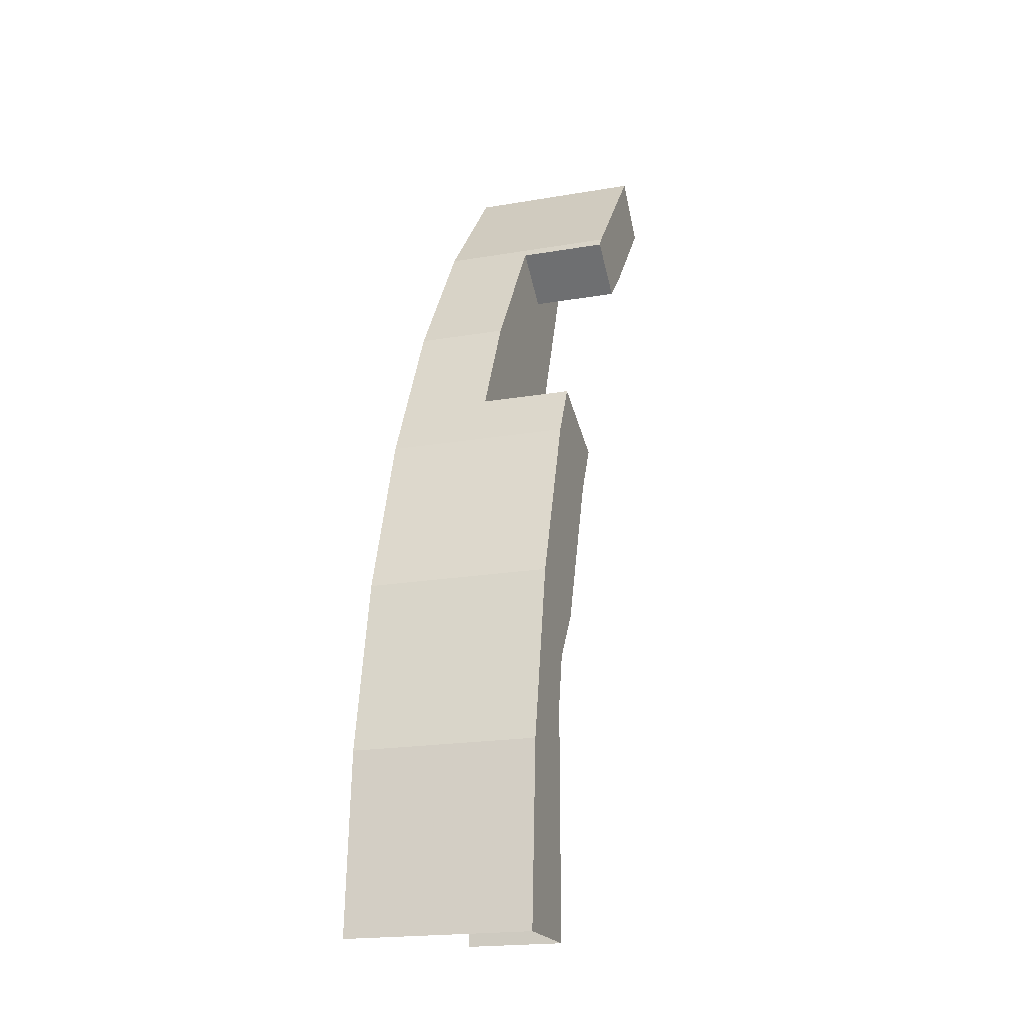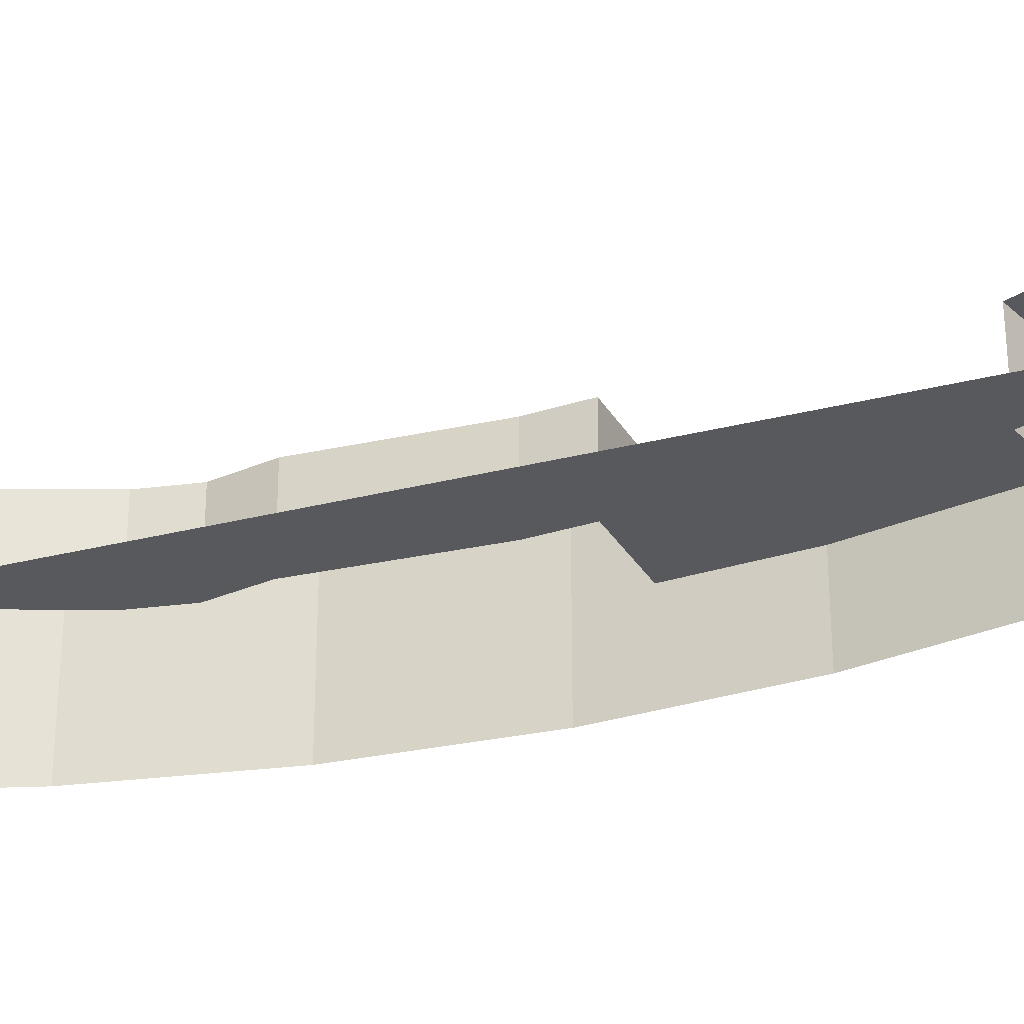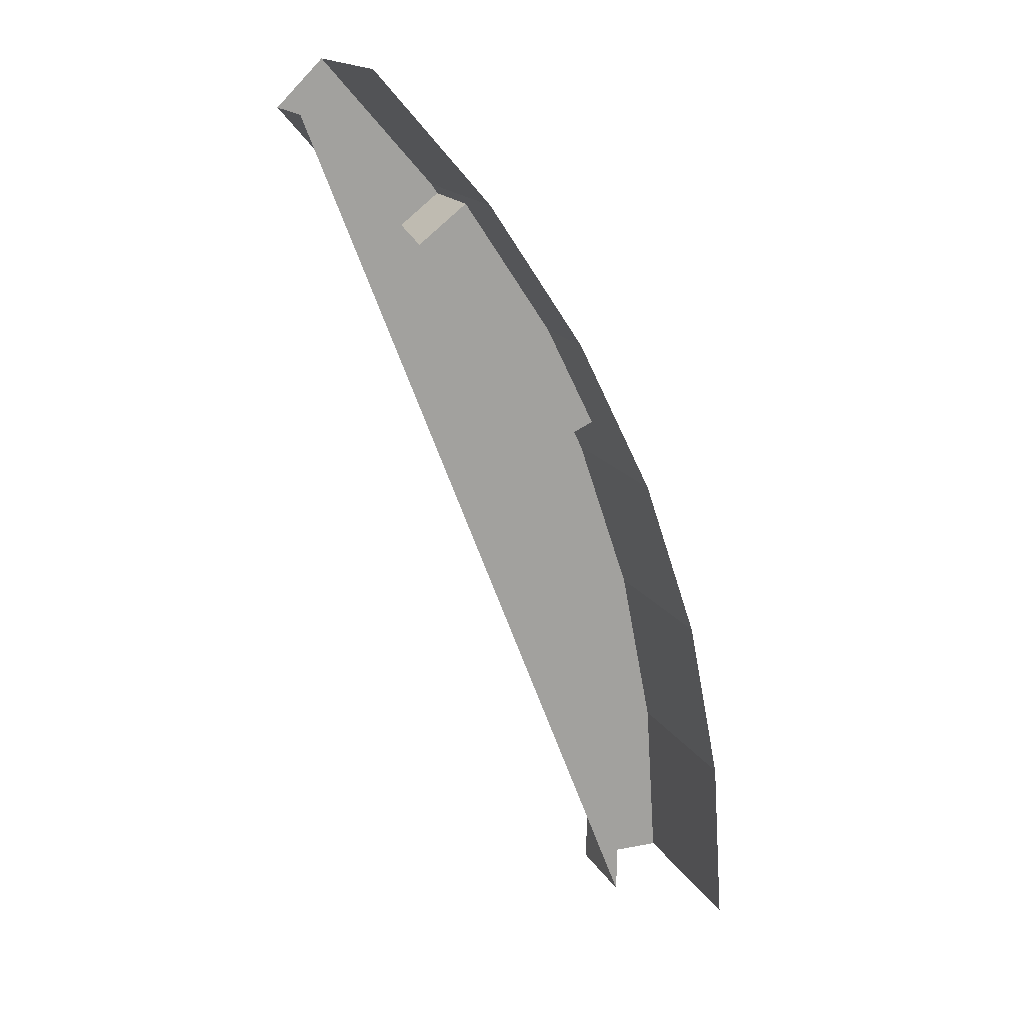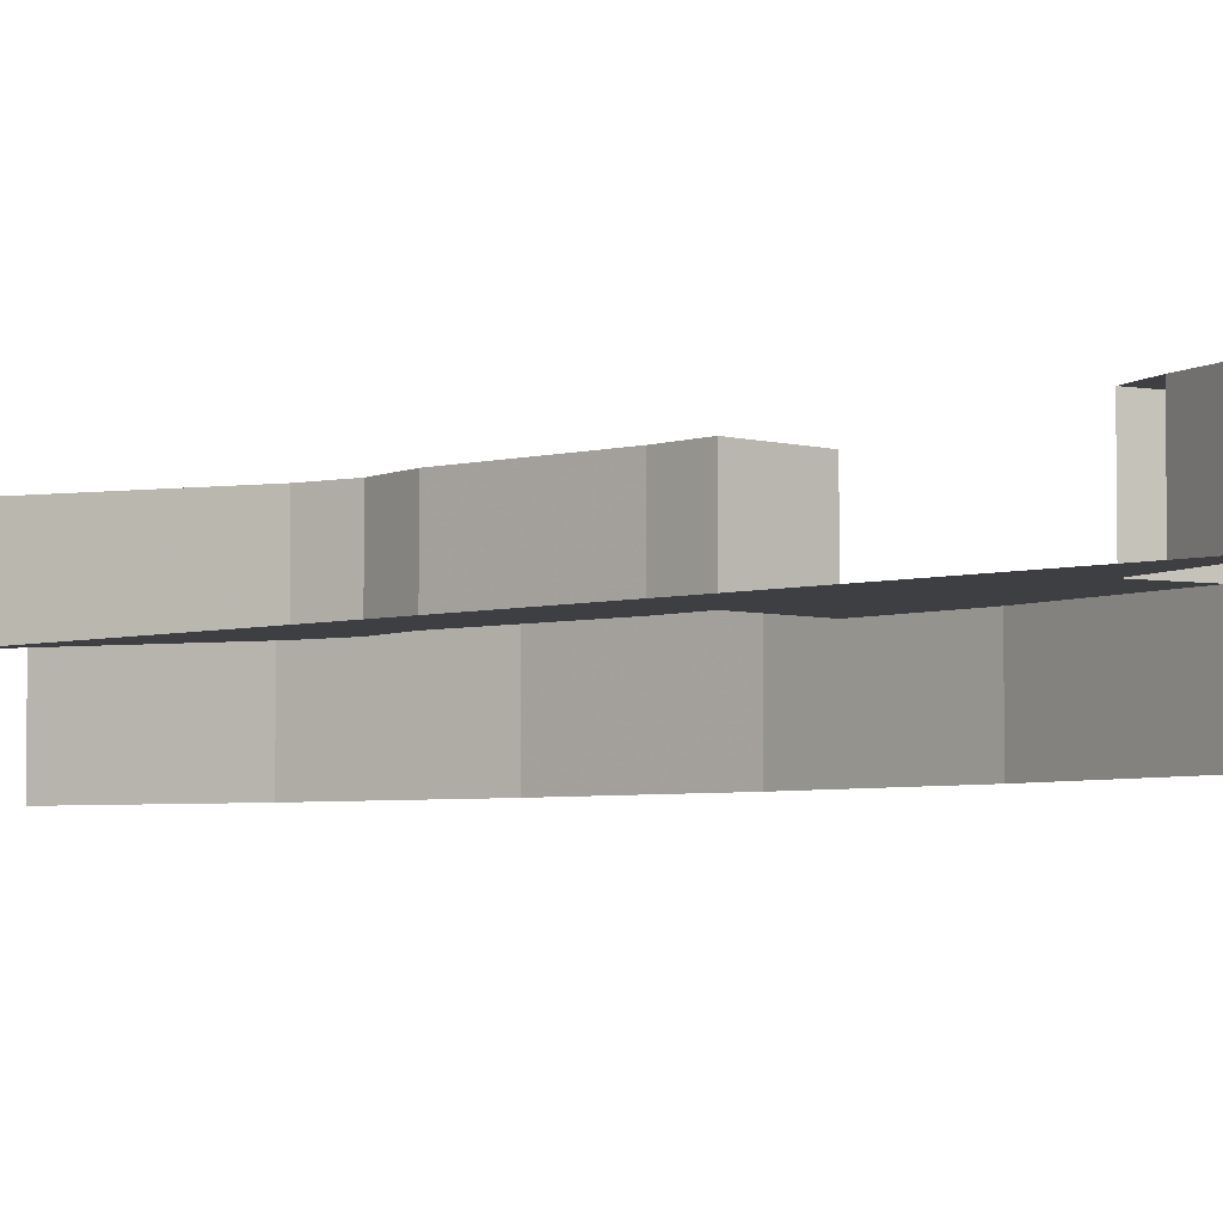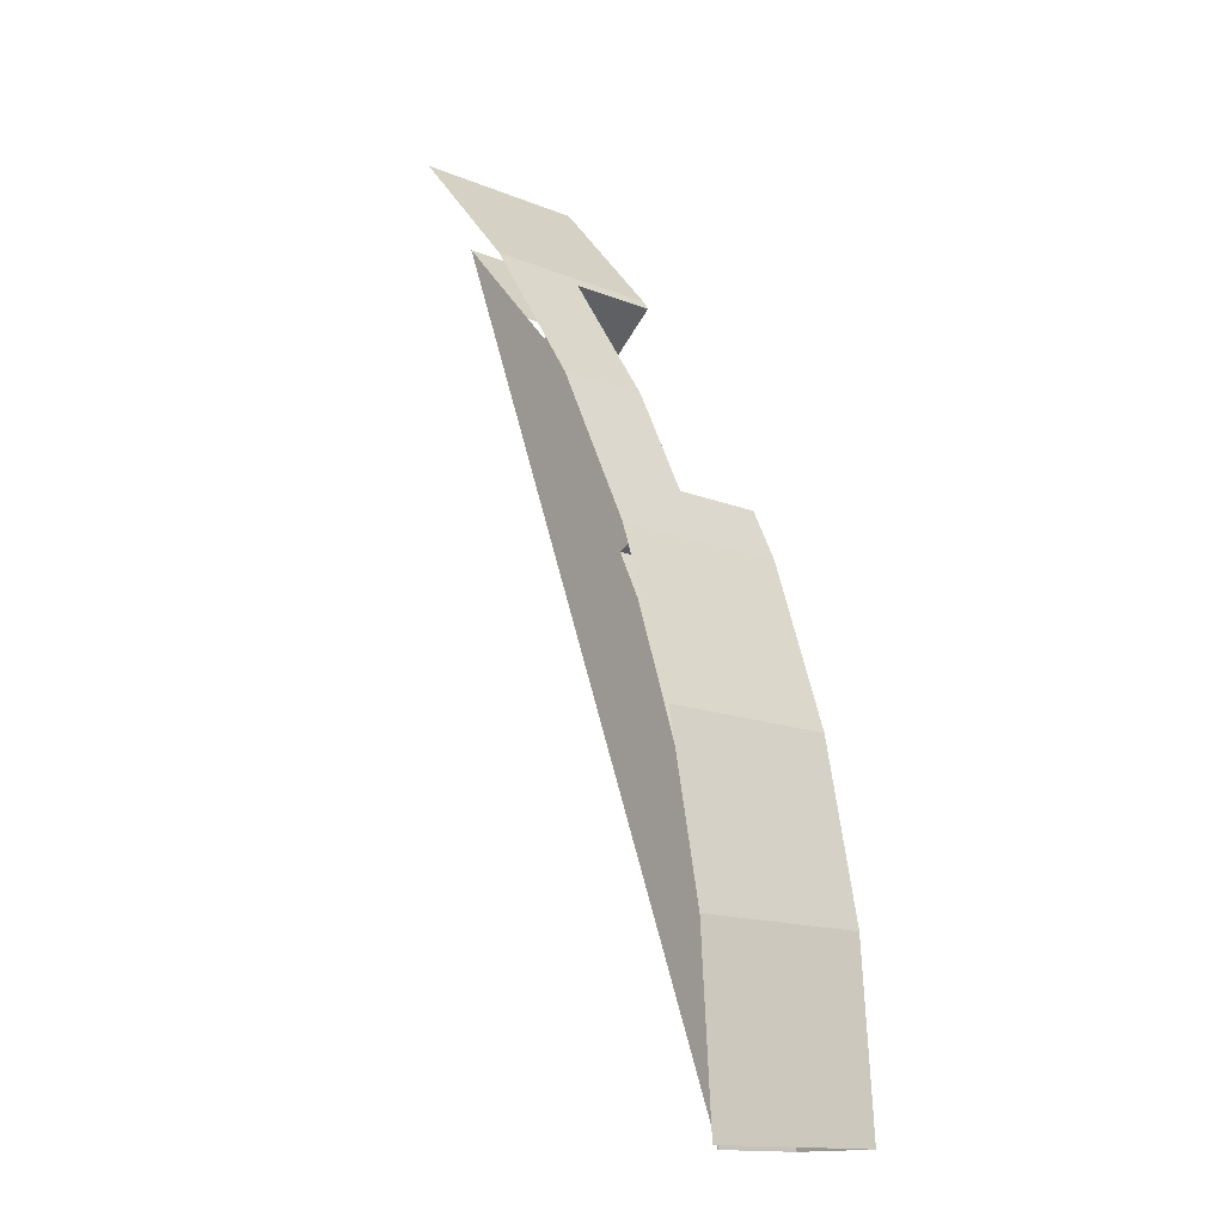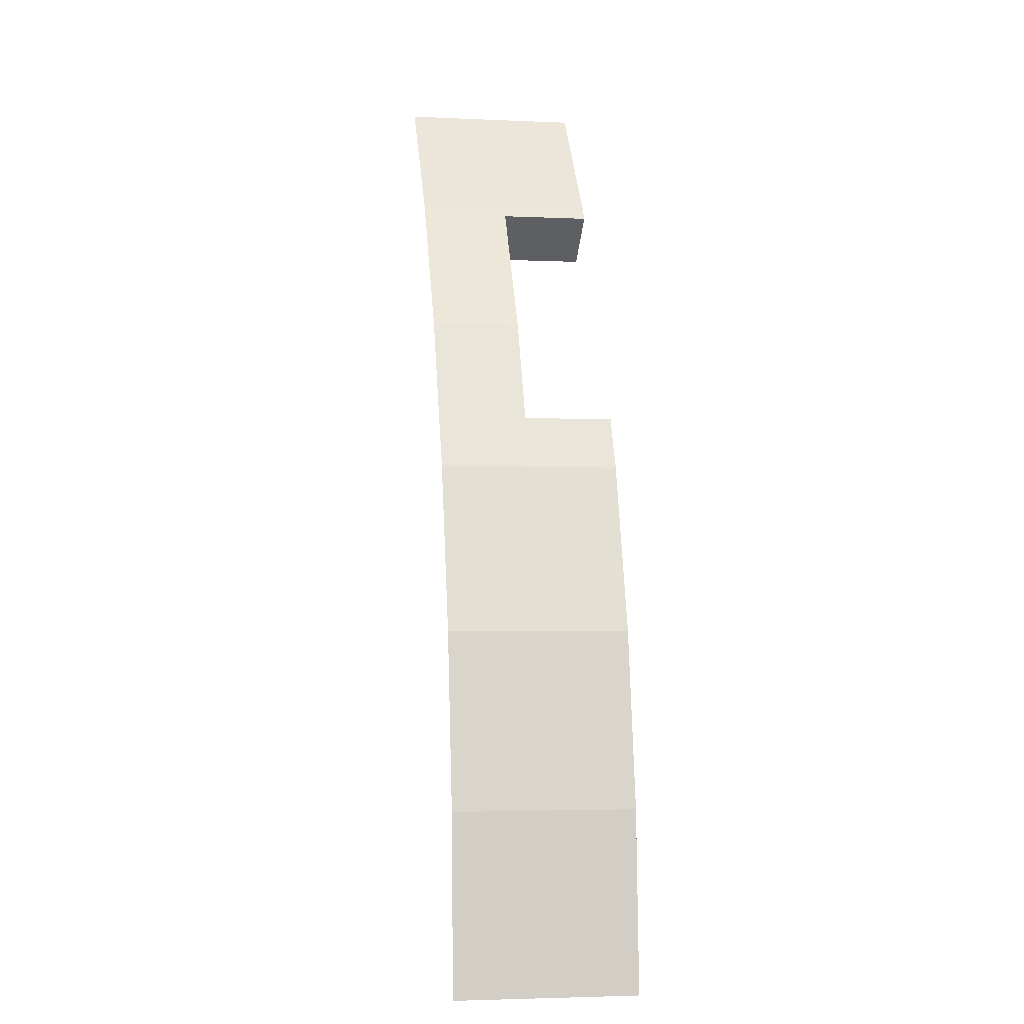
<metadata>
{"format":"obj","ext":"obj","renderer":"f3d","projection":"perspective","resolution":1024,"background":"white","views":[{"elev":-19.7,"azim":107.8,"up":"+Z"},{"elev":-29.3,"azim":-90.4,"up":"+Y"},{"elev":16.8,"azim":-21.0,"up":"+Z"},{"elev":-4.3,"azim":-67.7,"up":"+Y"},{"elev":-15.0,"azim":49.4,"up":"+Z"},{"elev":-3.5,"azim":81.4,"up":"+Z"}]}
</metadata>
<code>
v 2.714 0.2 1.265
v 2.714 0.4 1.265
v 2.533 0.4 1.181
v 2.533 0.2 1.181
v 2.533 0.2 1.181
v 2.533 0.4 1.181
v 2.587 0.4 1.072
v 2.587 0.2 1.072
v 2.705 0.2 0.7246
v 2.587 0.2 1.072
v 2.587 0.4 1.072
v 2.705 0.4 0.7246
v 2.705 0.2 0.7246
v 2.705 0.4 0.7246
v 2.777 0.4 0.6148
v 2.777 0.2 0.6148
v 2.777 0.2 0.6148
v 2.777 0.4 0.6148
v 2.8 0.4 0.5
v 2.8 0.2 0.5
v 2.8 0.2 0.5
v 2.8 0.4 0.5
v 2.8 0.4 0
v 2.8 0.2 0
v 2.974 0.4 0.3915
v 3 0.4 0
v 2.8 0.4 0
v 2.8 0.4 0.5
v 2.898 0.4 0.7764
v 2.974 0.4 0.3915
v 2.8 0.4 0.5
v 2.777 0.4 0.6148
v 2.898 0.4 0.7764
v 2.777 0.4 0.6148
v 2.705 0.4 0.7246
v 2.772 0.4 1.148
v 2.772 0.4 1.148
v 2.705 0.4 0.7246
v 2.587 0.4 1.072
v 2.772 0.4 1.148
v 2.587 0.4 1.072
v 2.533 0.4 1.181
v 2.714 0.4 1.265
v 2.974 0.2 0.3915
v 3 0.2 0
v 3 0.4 0
v 2.974 0.4 0.3915
v 2.898 0.2 0.7764
v 2.974 0.2 0.3915
v 2.974 0.4 0.3915
v 2.898 0.4 0.7764
v 2.772 0.2 1.148
v 2.898 0.2 0.7764
v 2.898 0.4 0.7764
v 2.772 0.4 1.148
v 2.714 0.2 1.265
v 2.772 0.2 1.148
v 2.772 0.4 1.148
v 2.714 0.4 1.265
v 2.38 0.2 1.826
v 2.395 0.2 1.805
v 2.395 0.4 1.805
v 2.38 0.4 1.826
v 2.121 0.2 2.121
v 2.38 0.2 1.826
v 2.38 0.4 1.826
v 2.121 0.4 2.121
v 2.974 0.2 0.3915
v 2.974 0 0.3915
v 3 0 0
v 3 0.2 0
v 2.898 0.2 0.7764
v 2.898 0 0.7764
v 2.974 0 0.3915
v 2.974 0.2 0.3915
v 2.772 0.2 1.148
v 2.772 0 1.148
v 2.898 0 0.7764
v 2.898 0.2 0.7764
v 2.598 0.2 1.5
v 2.598 0 1.5
v 2.772 0 1.148
v 2.772 0.2 1.148
v 2.38 0.2 1.826
v 2.38 0 1.826
v 2.598 0 1.5
v 2.598 0.2 1.5
v 2.121 0.2 2.121
v 2.121 0 2.121
v 2.38 0 1.826
v 2.38 0.2 1.826
v 2.283 0.4 1.717
v 2.212 0.4 1.788
v 2.38 0.4 1.826
v 2.395 0.4 1.805
v 2.212 0.4 1.788
v 2.015 0.4 2.015
v 2.121 0.4 2.121
v 2.38 0.4 1.826
v 2.283 0.2 1.717
v 2.283 0.4 1.717
v 2.395 0.4 1.805
v 2.395 0.2 1.805
v 2.395 0.2 1.805
v 2.598 0.2 1.5
v 2.714 0.2 1.265
v 2.714 0.2 1.265
v 2.533 0.2 1.181
v 2.283 0.2 1.717
v 2.395 0.2 1.805
v 2.015 0.2 2.015
v 2.283 0.2 1.717
v 2.533 0.2 1.181
v 2.8 0.2 0
v 2.705 0.2 0.7246
v 2.777 0.2 0.6148
v 2.8 0.2 0.5
v 2.8 0.2 0
v 2.705 0.2 0.7246
v 2.8 0.2 0
v 2.533 0.2 1.181
v 2.587 0.2 1.072
v 2.212 0.2 1.788
v 2.015 0.2 2.015
v 2.015 0.4 2.015
v 2.212 0.4 1.788
g mesh7354007
f 1 2 3
f 3 4 1
g mesh7354009
f 5 6 7
f 7 8 5
g mesh7354011
f 9 10 11
f 11 12 9
g mesh7354013
f 13 14 15
f 15 16 13
g mesh7354015
f 17 18 19
f 19 20 17
g mesh7354017
f 21 22 23
f 23 24 21
f 25 26 27
f 27 28 25
f 29 30 31
f 31 32 29
f 33 34 35
f 35 36 33
f 37 38 39
f 40 41 42
f 42 43 40
g mesh7354020
f 44 45 46
f 46 47 44
f 48 49 50
f 50 51 48
f 52 53 54
f 54 55 52
g mesh7354022
f 56 57 58
f 58 59 56
g mesh7354024
f 60 61 62
f 62 63 60
g mesh7354026
f 64 65 66
f 66 67 64
g mesh7354029
f 68 69 70
f 70 71 68
f 72 73 74
f 74 75 72
f 76 77 78
f 78 79 76
f 80 81 82
f 82 83 80
f 84 85 86
f 86 87 84
f 88 89 90
f 90 91 88
g mesh7354031
f 92 93 94
f 94 95 92
f 96 97 98
f 98 99 96
f 100 101 102
f 102 103 100
f 104 105 106
f 107 108 109
f 109 110 107
f 111 112 113
f 113 114 111
f 115 116 117
f 117 118 115
f 119 120 121
f 121 122 119
f 123 124 125
f 125 126 123

</code>
